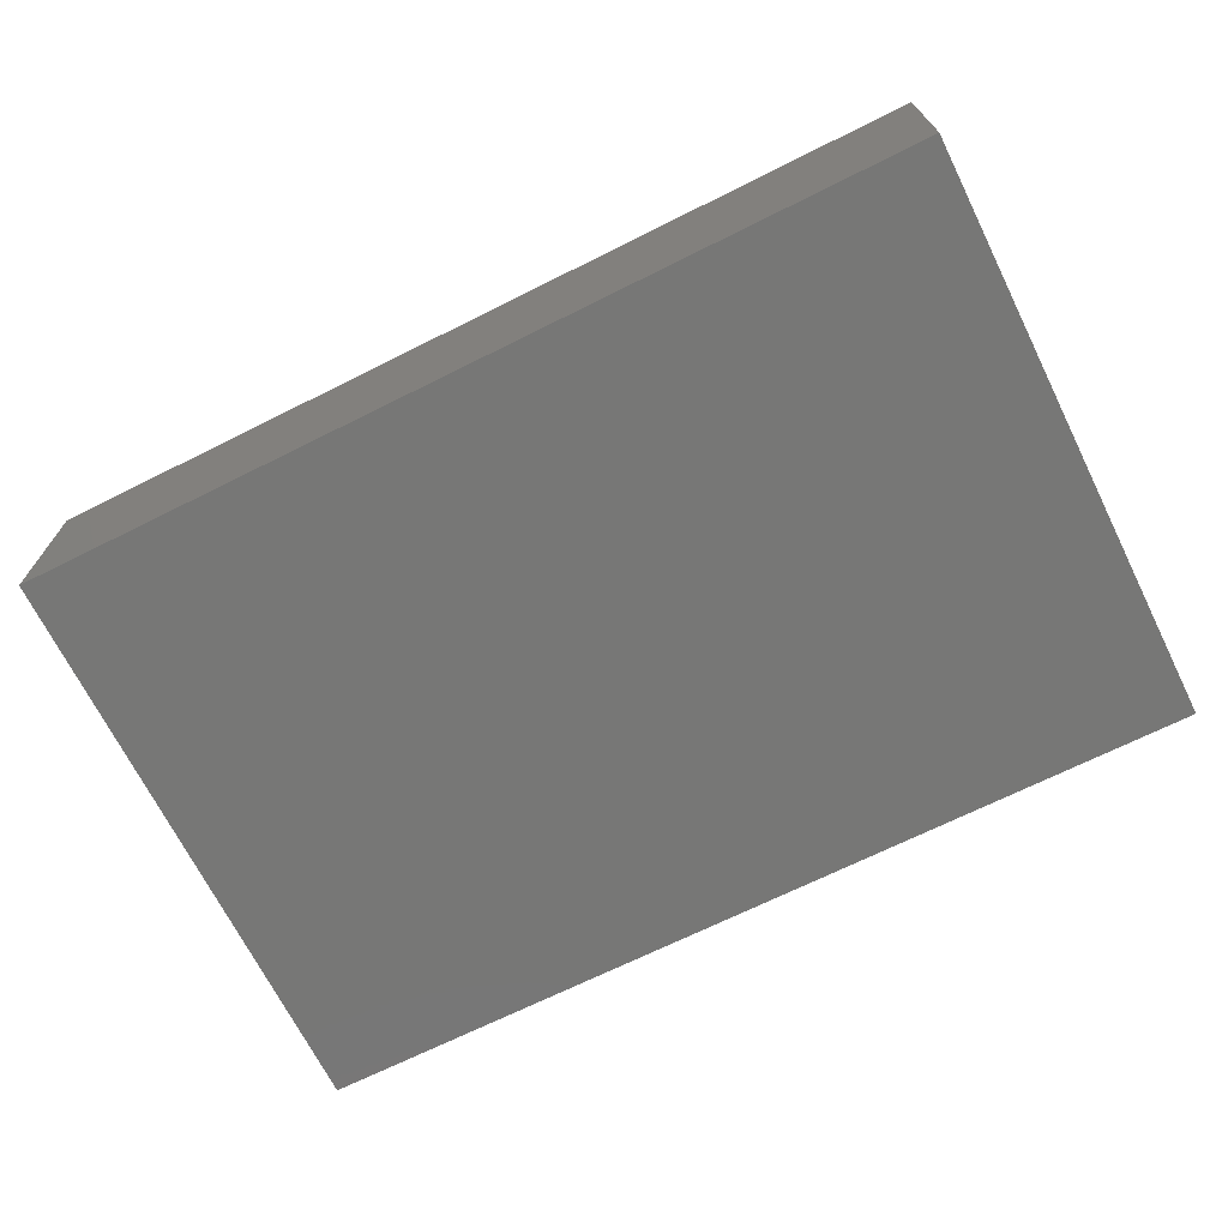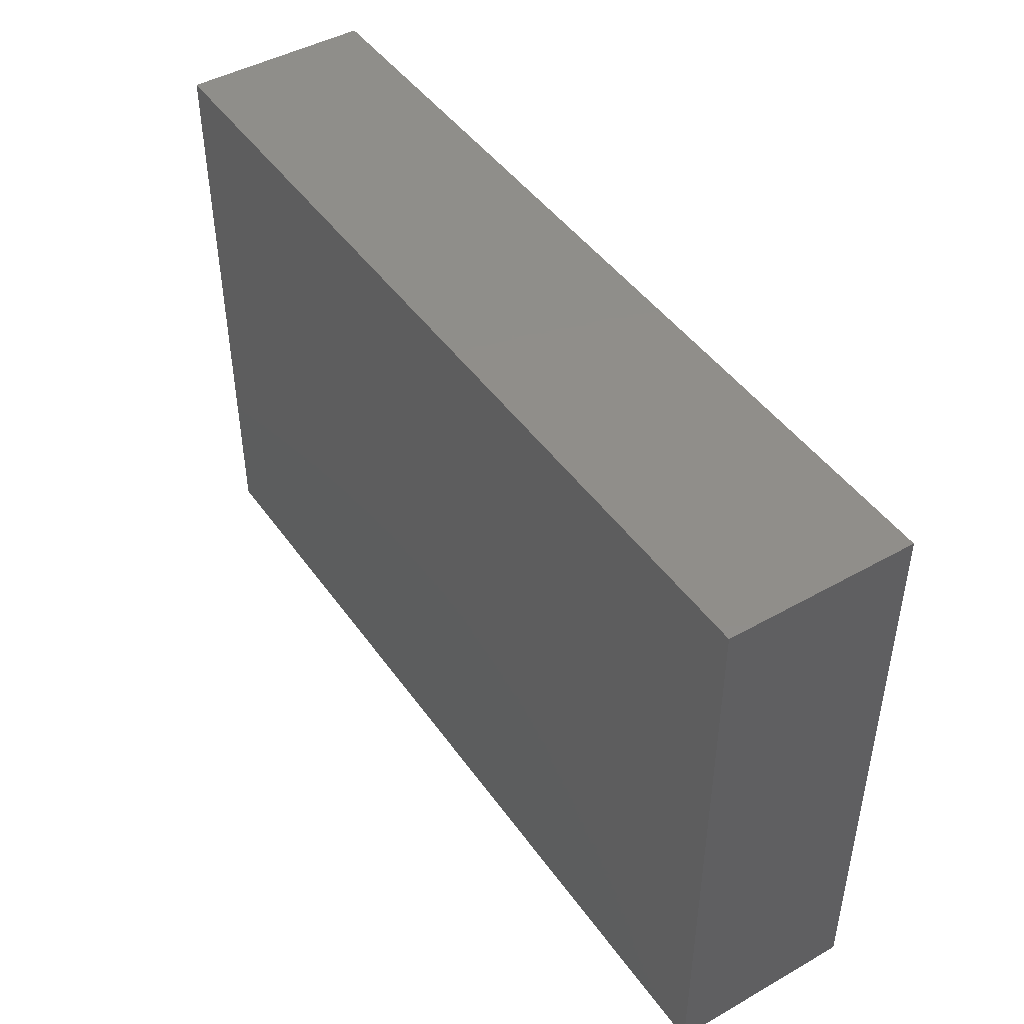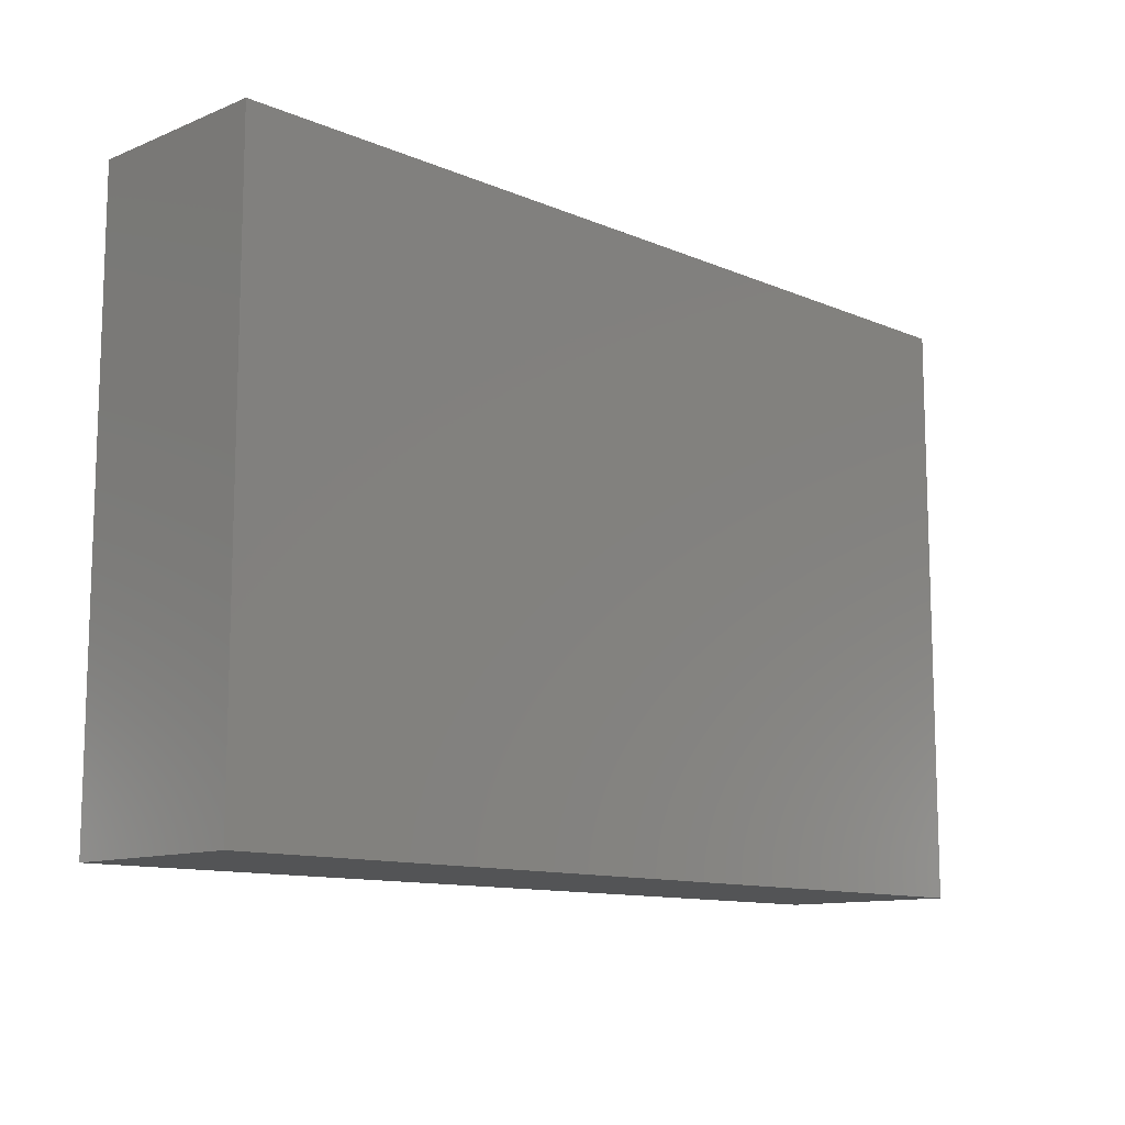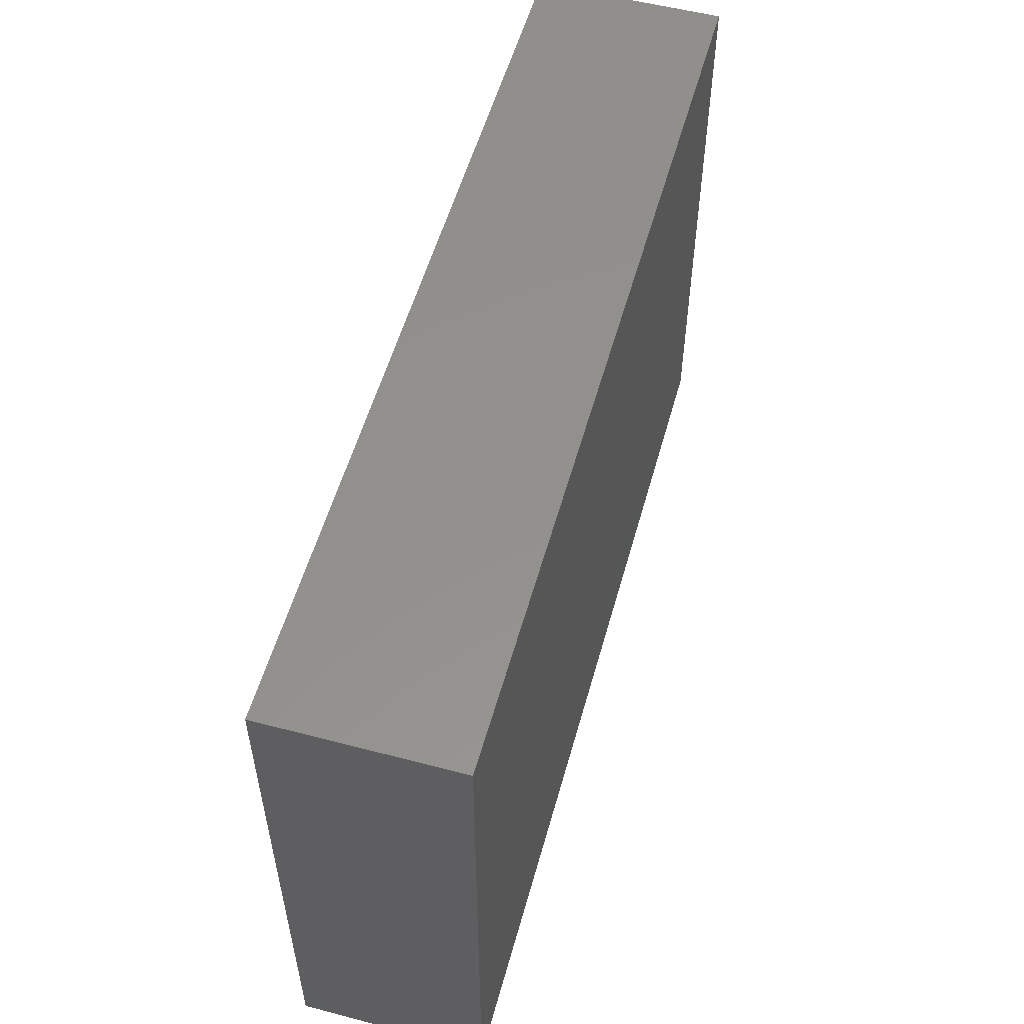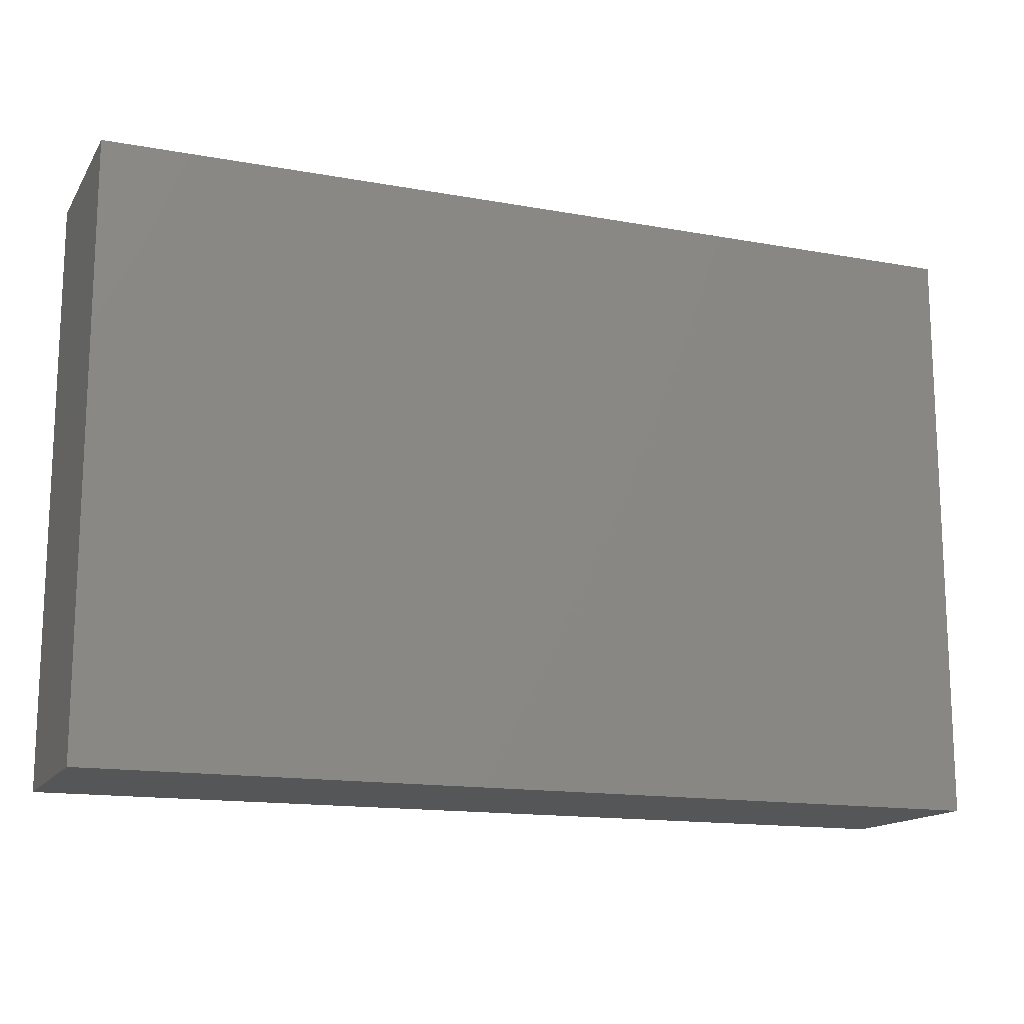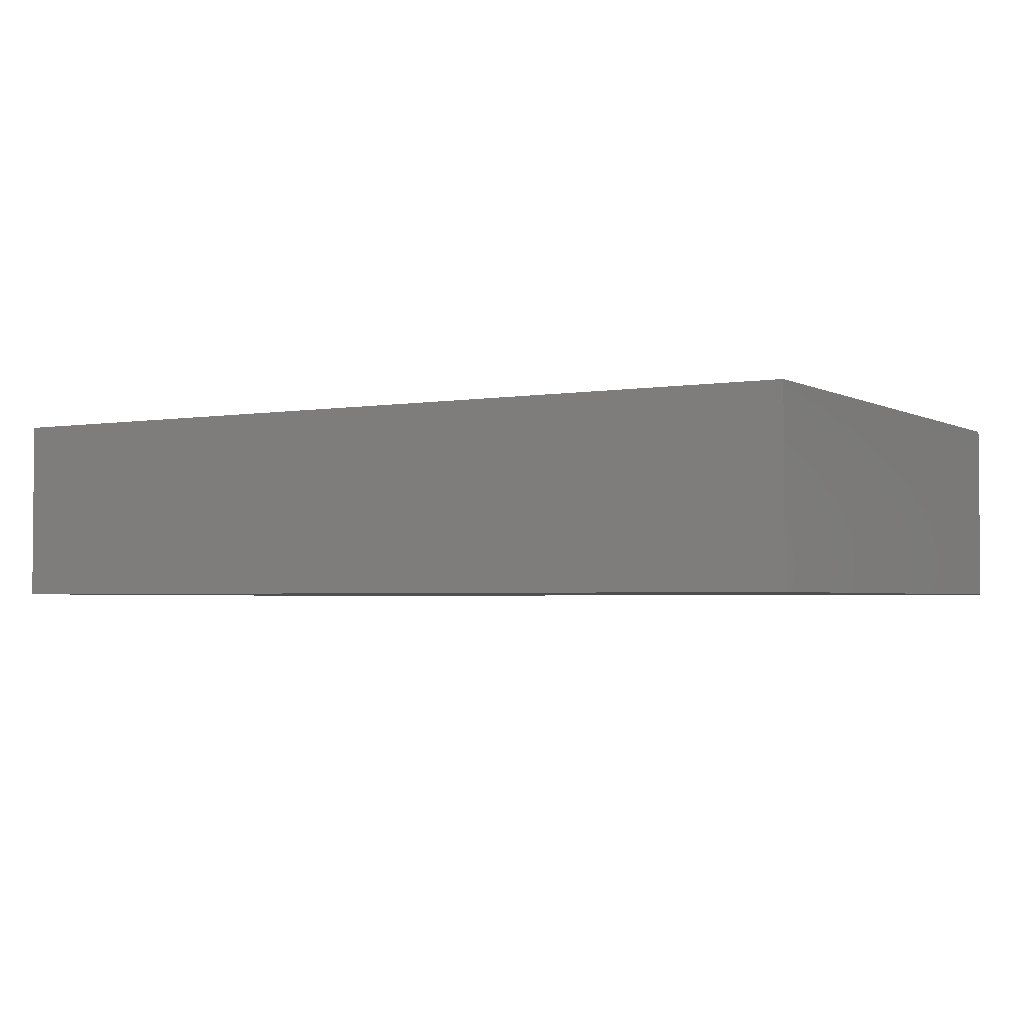
<metadata>
{"format":"stl","ext":"stl","renderer":"f3d","projection":"perspective","resolution":1024,"background":"white","views":[{"elev":-69.4,"azim":26.5,"up":"+Z"},{"elev":45.4,"azim":56.9,"up":"+Y"},{"elev":-11.5,"azim":134.5,"up":"+Y"},{"elev":54.7,"azim":-74.5,"up":"+Y"},{"elev":-14.8,"azim":-21.4,"up":"+Y"},{"elev":-2.8,"azim":-149.5,"up":"+Z"}]}
</metadata>
<code>
# stl→obj: 8 verts, 12 faces
v -1.3 -0.85 0.54
v -1.3 0.85 0.54
v -1.3 -0.85 5.551e-17
v -1.3 0.85 5.551e-17
v 1.3 -0.85 0.54
v 1.3 0.85 0.54
v 1.3 -0.85 5.551e-17
v 1.3 0.85 5.551e-17
f 1 2 3
f 3 2 4
f 1 5 6
f 2 1 6
f 3 7 5
f 1 3 5
f 4 8 3
f 3 8 7
f 2 6 4
f 4 6 8
f 7 8 6
f 5 7 6

</code>
